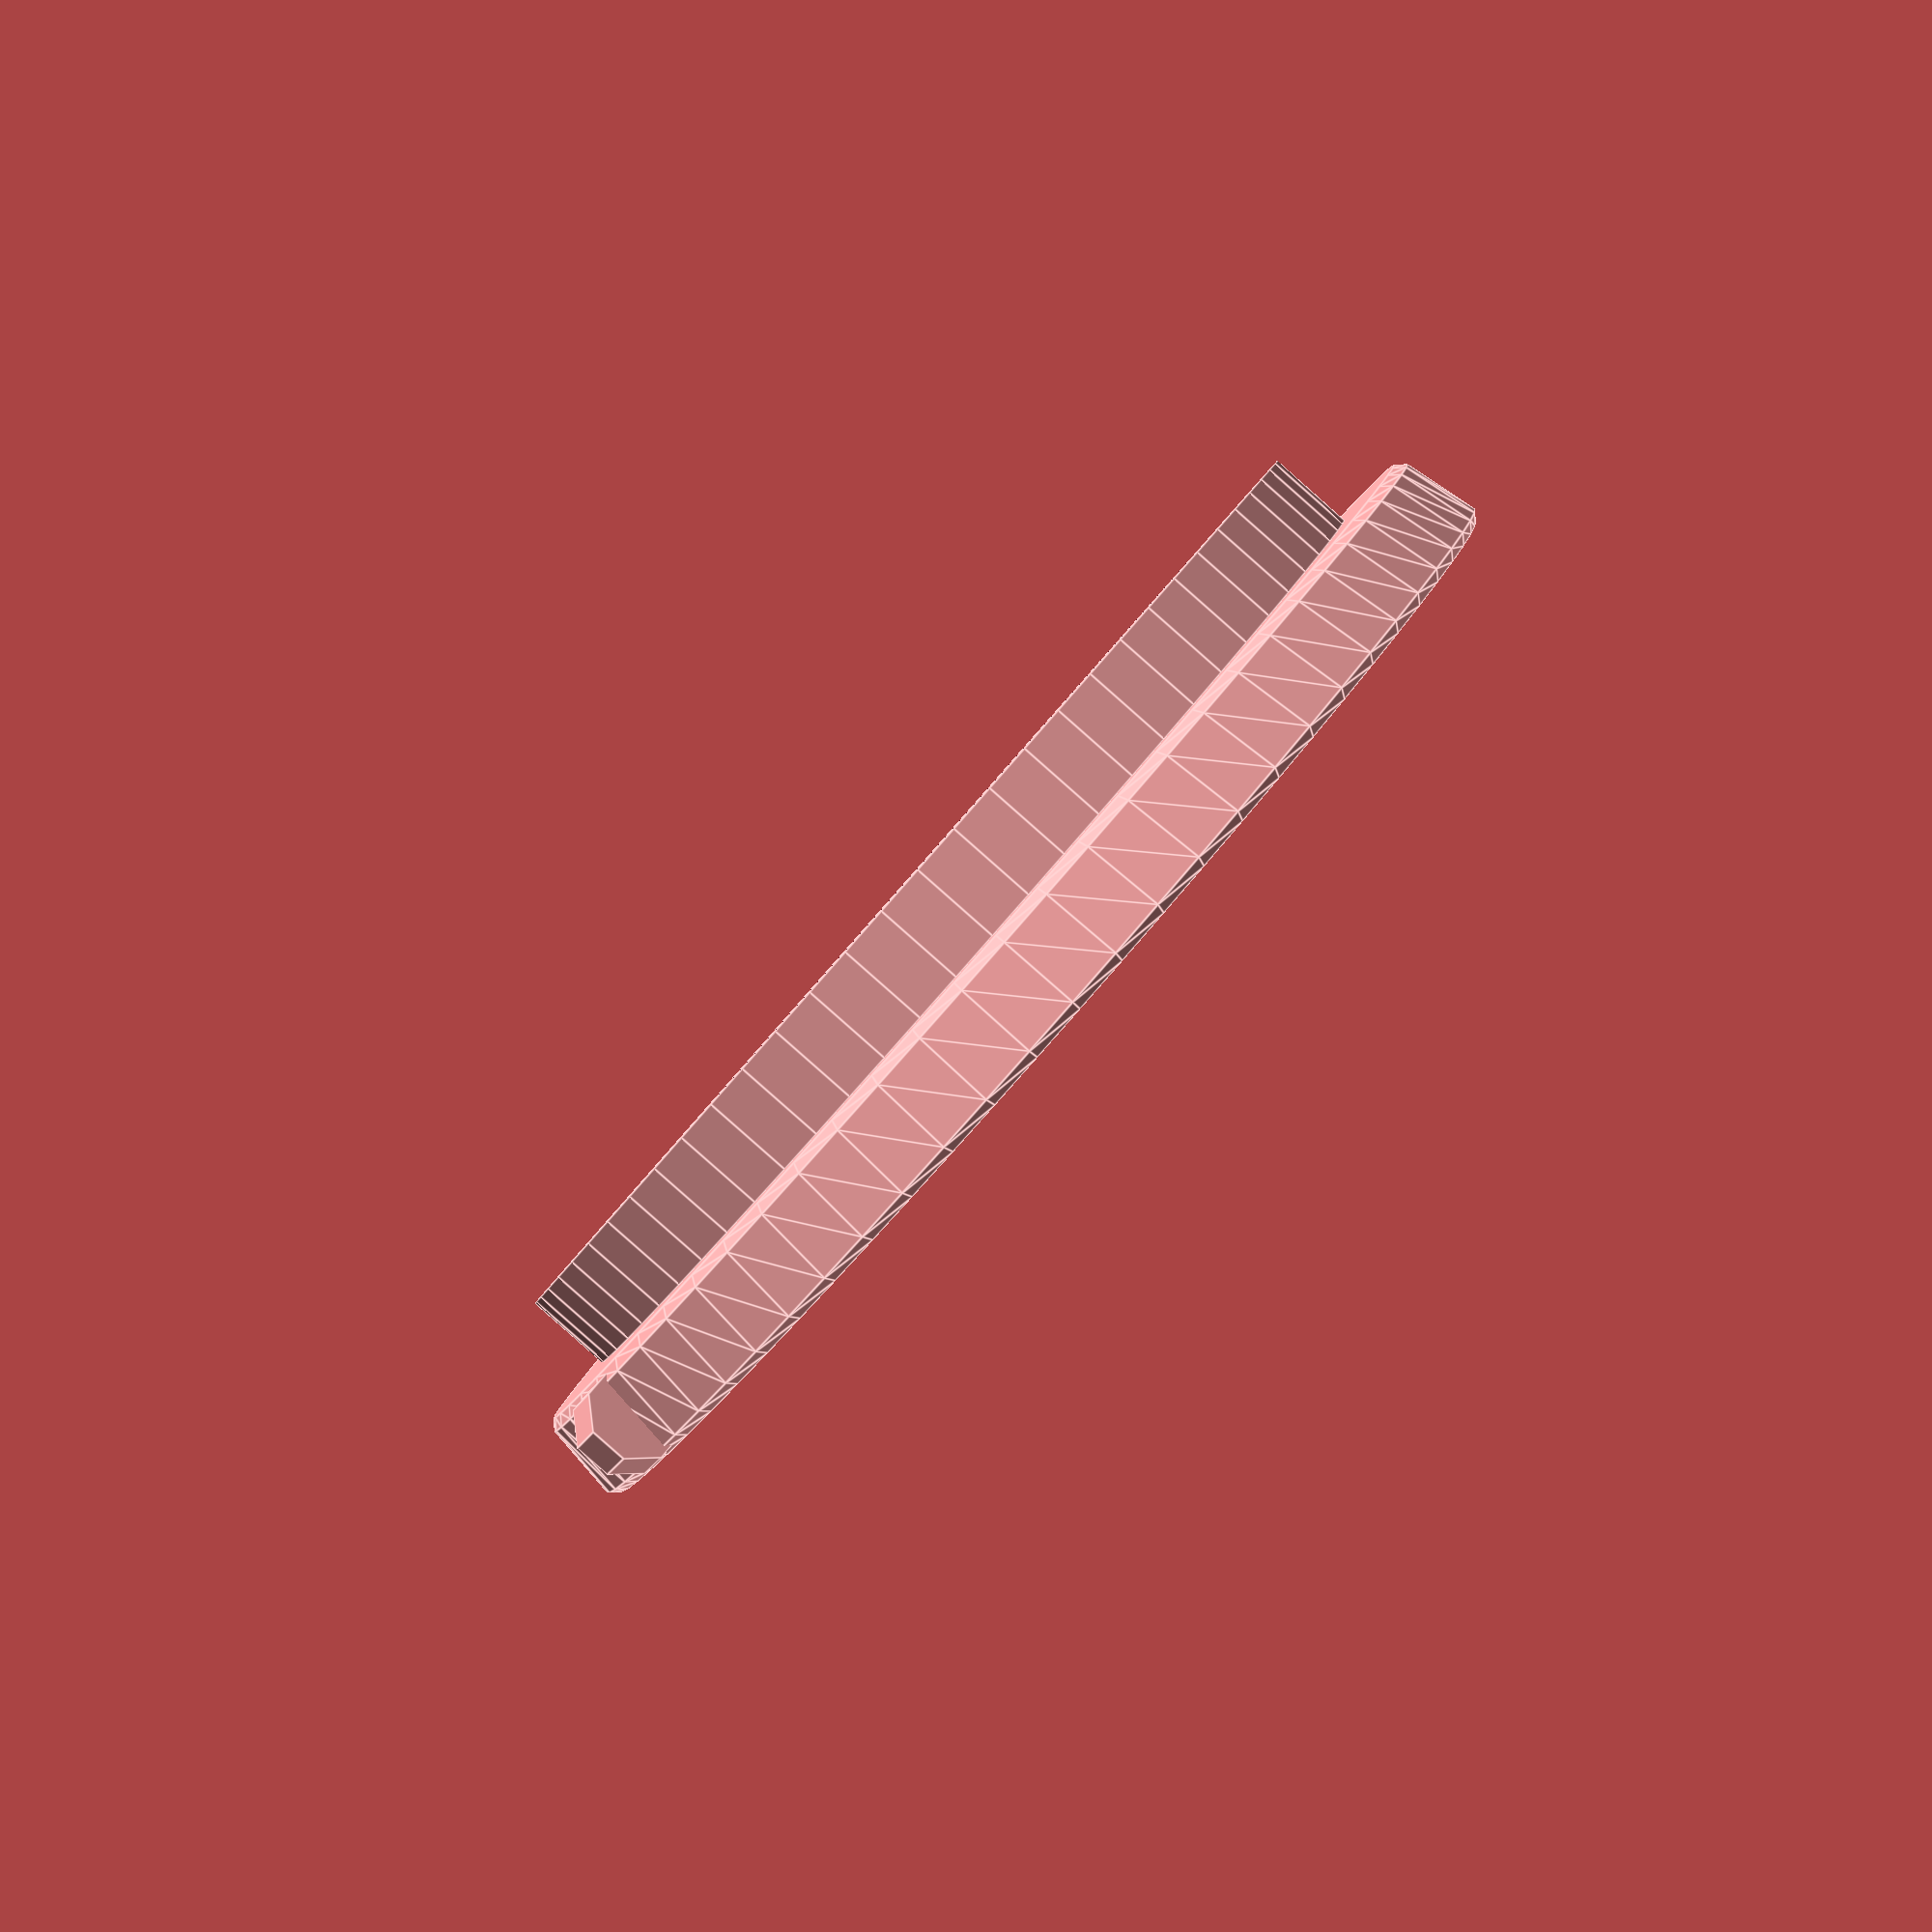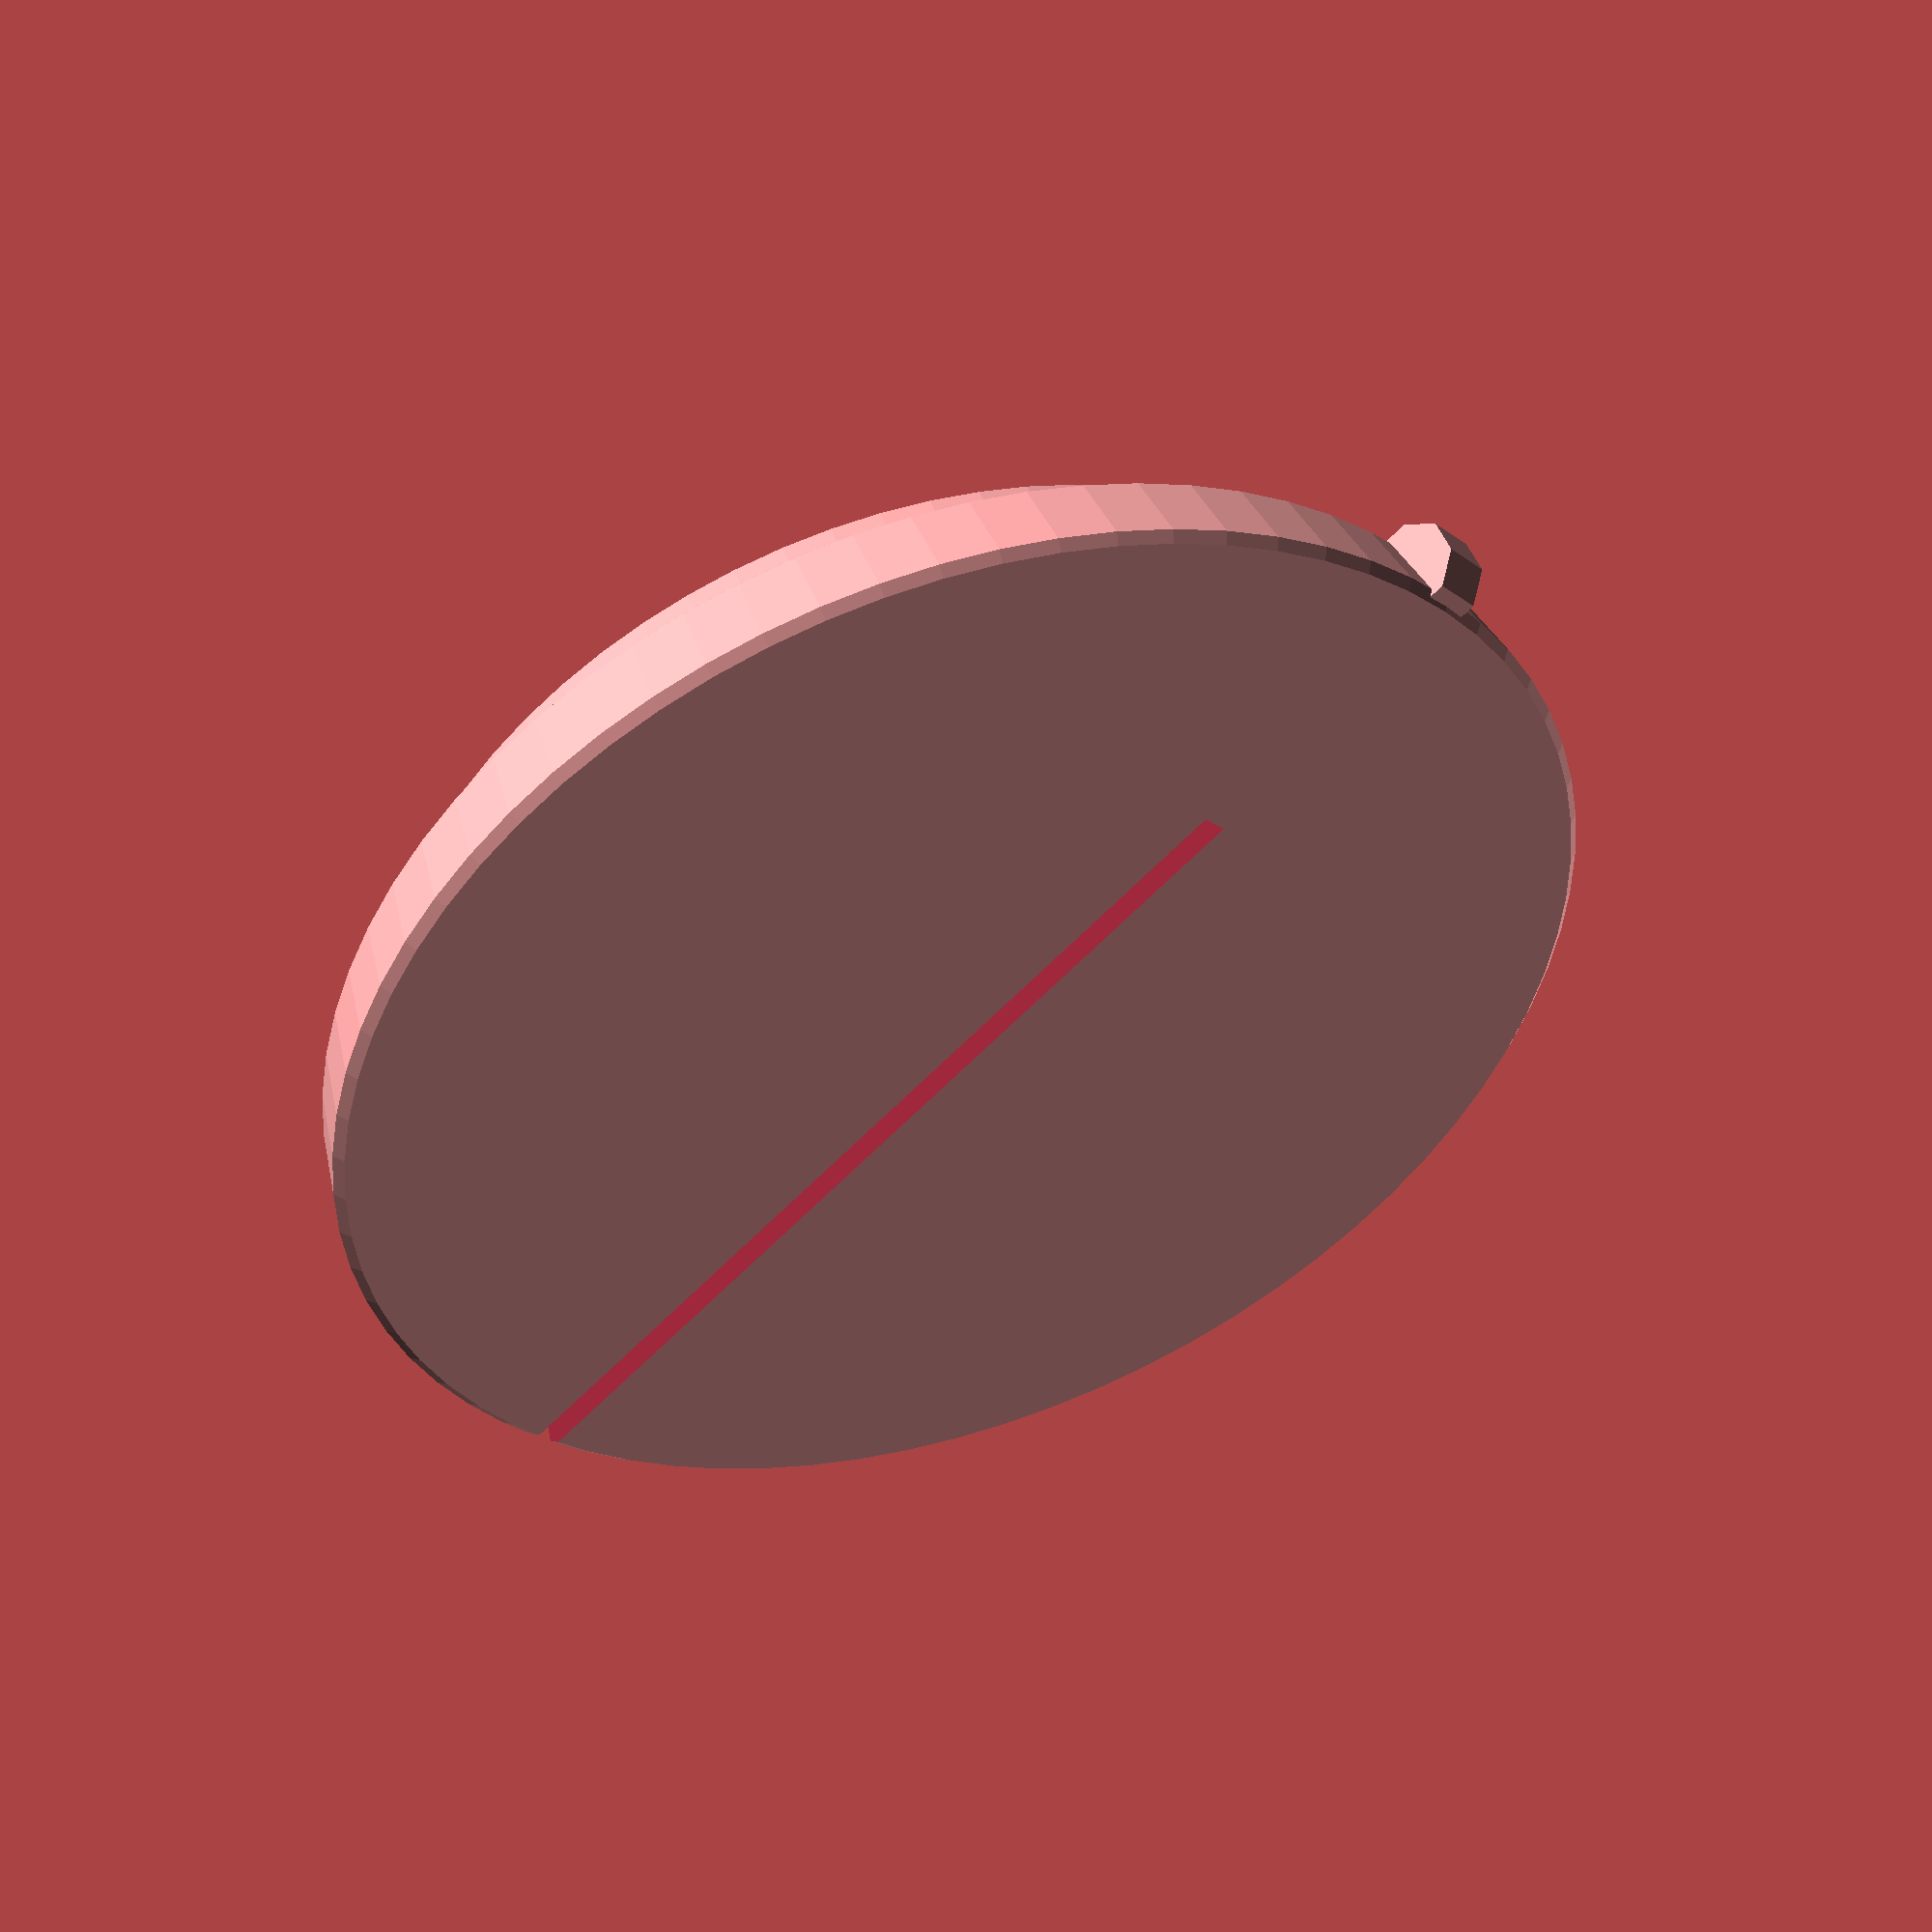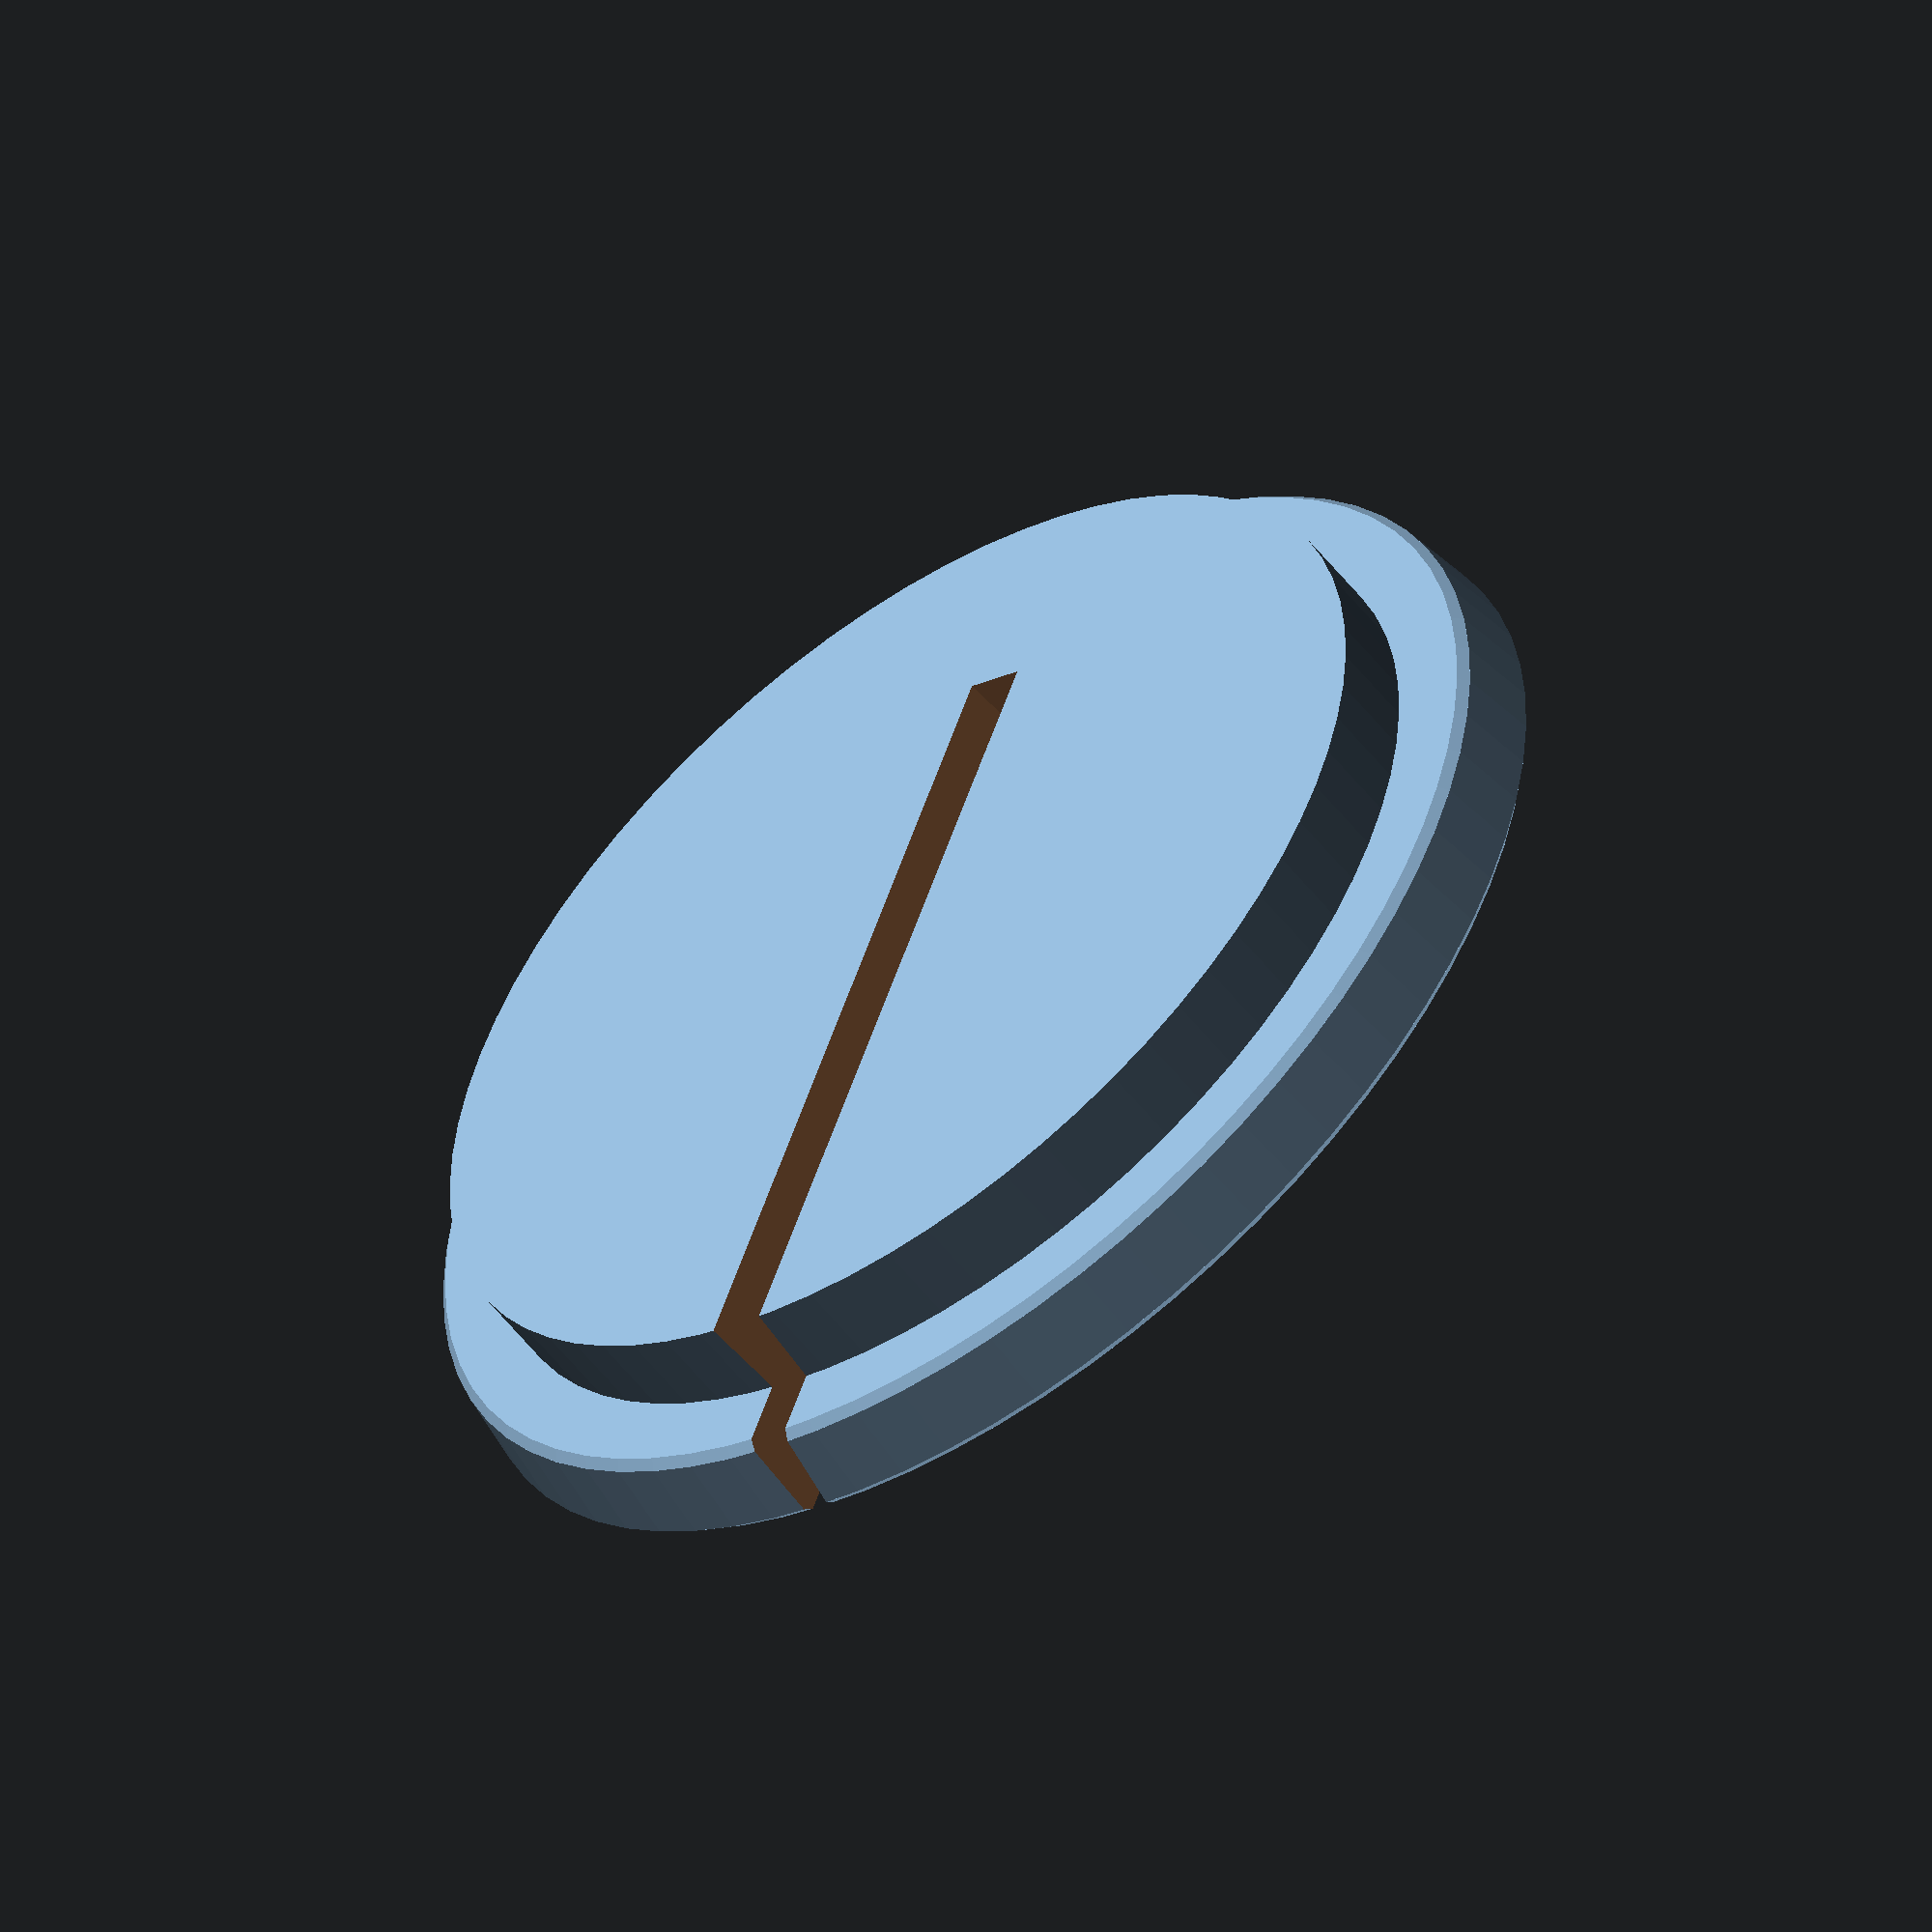
<openscad>
// A tool for creating custom saw inserts
//
// Lisenced under creative commons, attribution, share-alike
// For the attribution requirement, please provide a link to:
//	http://www.thingiverse.com/thing:1024418

// the units that all of the measurements below will be in
units=0; // [0:mm,1:inch]

// how big around the top of the insert is
top_d=69.68;

// how big around the top of the insert is (if zero, uses top_d)
bottom_d=68.5;

// size of a chamfer for the top (can be zero)
top_chamfer=0.5;

// size of a chamfer for the bottom (can be zero)
bottom_chamfer=0.5;

// the width of the blade slot (can be zero for no kerf)
kerf_width=1.5;

// how long to make the slot for the blade (can be zero for no kerf)
kerf_len=52.7;

// EXPERIMENTAL: tilt the kerf on each side so that dust falls out easier
kerf_crud_drainage=1; //[0:off,1:try it]

// how thick the insert is
thickness=5.21;

// how wide to make a key (fits into blade installation slot to keep insert from turning)  Can be zero.
key_width=2.75;

// What angle you want the key to be at
key_orientation=0; //[0,45,90,135,180,225,270,315]

// Add sub-support to drop even deeper (zero = no sub support)
sub_dia=59.76;

// Add sub-support to drop even deeper (zero = no sub support)
sub_thickness=4.75;

// flip upside-down for easier printing
print_orientation=1; // [0:view,1:print]

/* [hidden] */

units_table=[1,25.4];

function tomm(x)=x*units_table[units];

module doTheThing(){
	top_d=tomm(top_d);
	bottom_d=bottom_d<=0?top_d:tomm(bottom_d);
	top_chamfer=top_chamfer<=0?0.001:tomm(top_chamfer);
	bottom_chamfer=bottom_chamfer<=0?0.001:tomm(bottom_chamfer);
	kerf_width=tomm(kerf_width);
	kerf_len=tomm(kerf_len);
	thickness=tomm(thickness);
	key_width=tomm(key_width);
	sub_dia=tomm(sub_dia);
	sub_thickness=sub_dia<=0?0:tomm(sub_thickness);
	cd_angle=10;
	translate([0,0,print_orientation==1?thickness+sub_thickness:0]) rotate([print_orientation==1?180:0,0,0]) difference(){
		union(){
			// blank
			translate([0,0,sub_thickness]) cylinder(r1=bottom_d/2-bottom_chamfer,r2=bottom_d/2,h=bottom_chamfer,$fn=72);
			translate([0,0,sub_thickness+bottom_chamfer]) cylinder(r1=bottom_d/2,r2=top_d/2,h=thickness-bottom_chamfer-top_chamfer,$fn=72);
			translate([0,0,sub_thickness+thickness-bottom_chamfer]) cylinder(r1=top_d/2,r2=top_d/2-top_chamfer,h=top_chamfer,$fn=72);
			if(sub_thickness>0){
				cylinder(r=sub_dia/2,h=sub_thickness,$fn=72);
			}
			//key
			if(key_width>0){
				rotate([0,0,key_orientation]) translate([top_d/2-top_chamfer,key_width/2,thickness/2+sub_thickness]) rotate([90,0,0]) rotate([0,0,180/8]) cylinder(r=thickness/2,h=key_width,$fn=8);
			}
		}
		//kerf
		if(kerf_width>0&&kerf_len>0){
			if(kerf_crud_drainage==0){
				translate([-top_d/2-thickness,-kerf_width/2,-thickness/2]) cube([kerf_len+thickness,kerf_width,thickness*2+sub_thickness]);
			}else translate([-top_d/2-thickness,0,thickness+sub_thickness+0.01]) hull(){
				rotate([cd_angle/2,0,0]) translate([0,-kerf_width/2,-thickness*2-sub_thickness]) cube([kerf_len+thickness,kerf_width,thickness*2+sub_thickness]);
				rotate([-cd_angle/2,0,0]) translate([0,-kerf_width/2,-thickness*2-sub_thickness]) cube([kerf_len+thickness,kerf_width,thickness*2+sub_thickness]);
			}
		}
	}
}

doTheThing();
</openscad>
<views>
elev=268.1 azim=327.3 roll=131.4 proj=p view=edges
elev=312.1 azim=222.9 roll=160.1 proj=p view=solid
elev=54.1 azim=291.2 roll=36.8 proj=o view=solid
</views>
